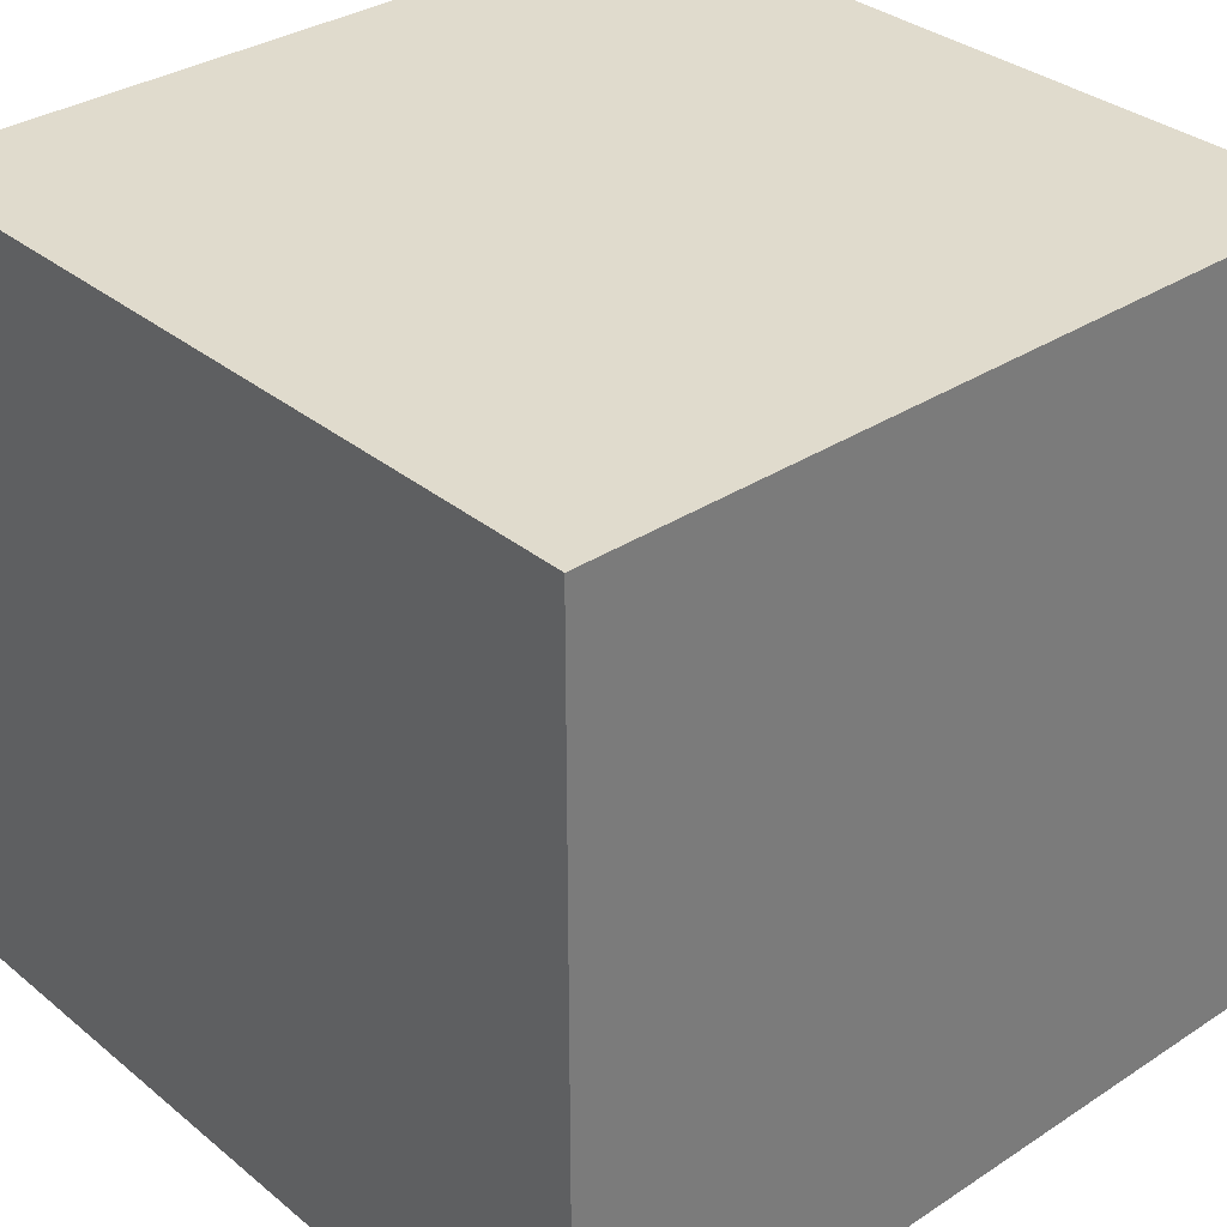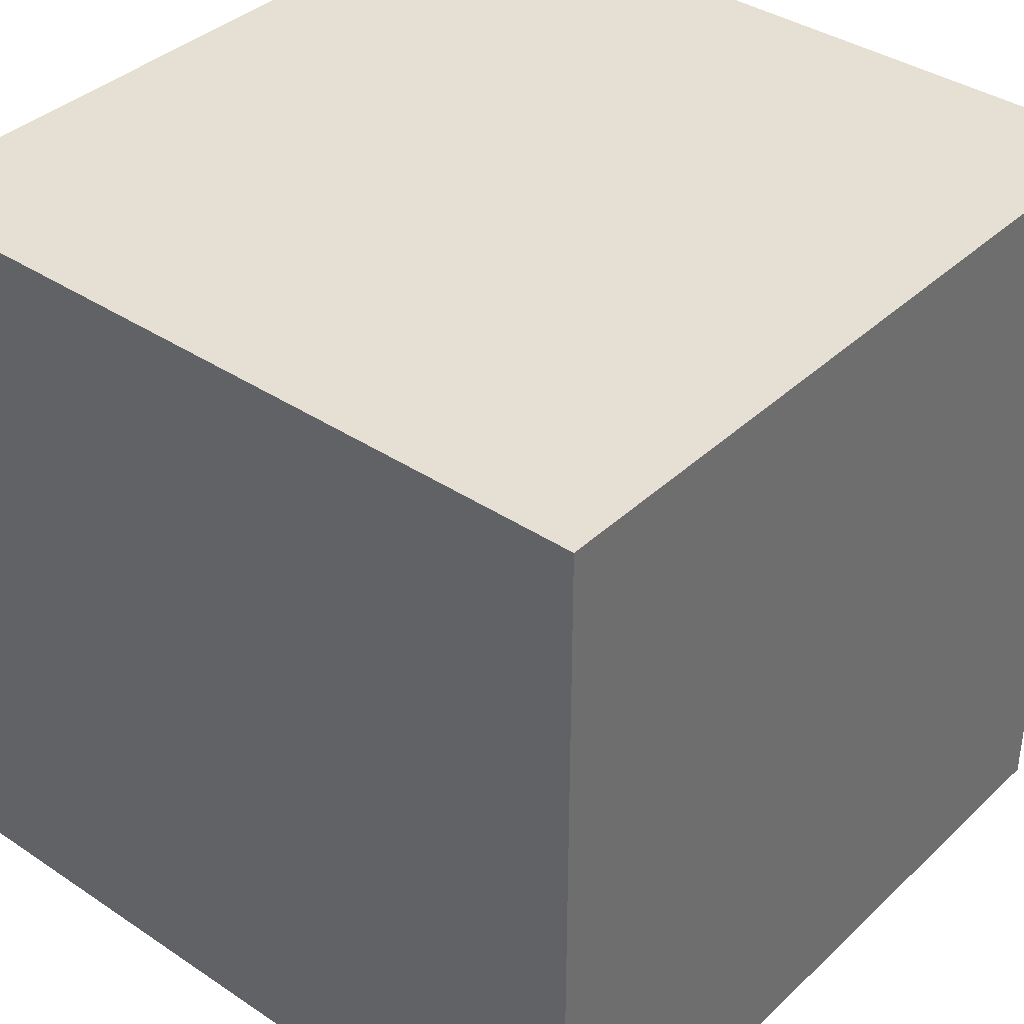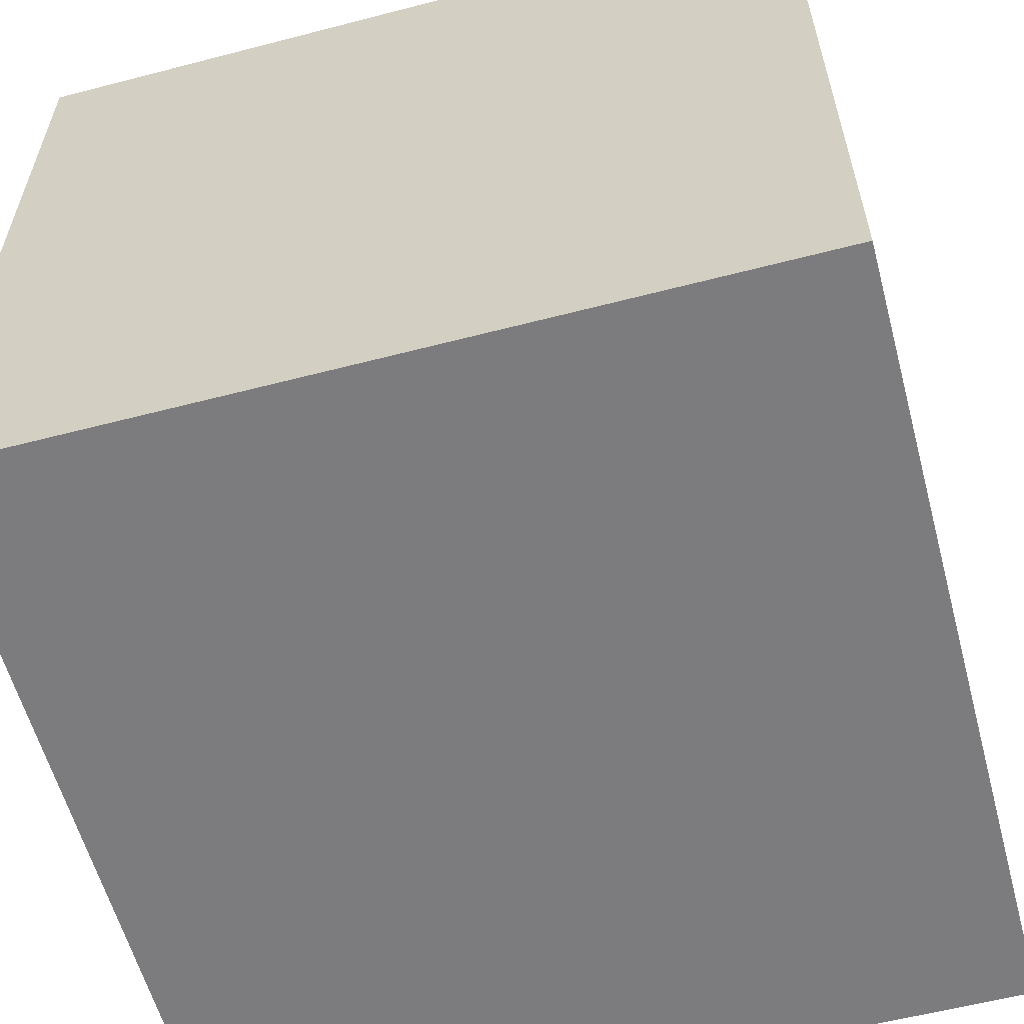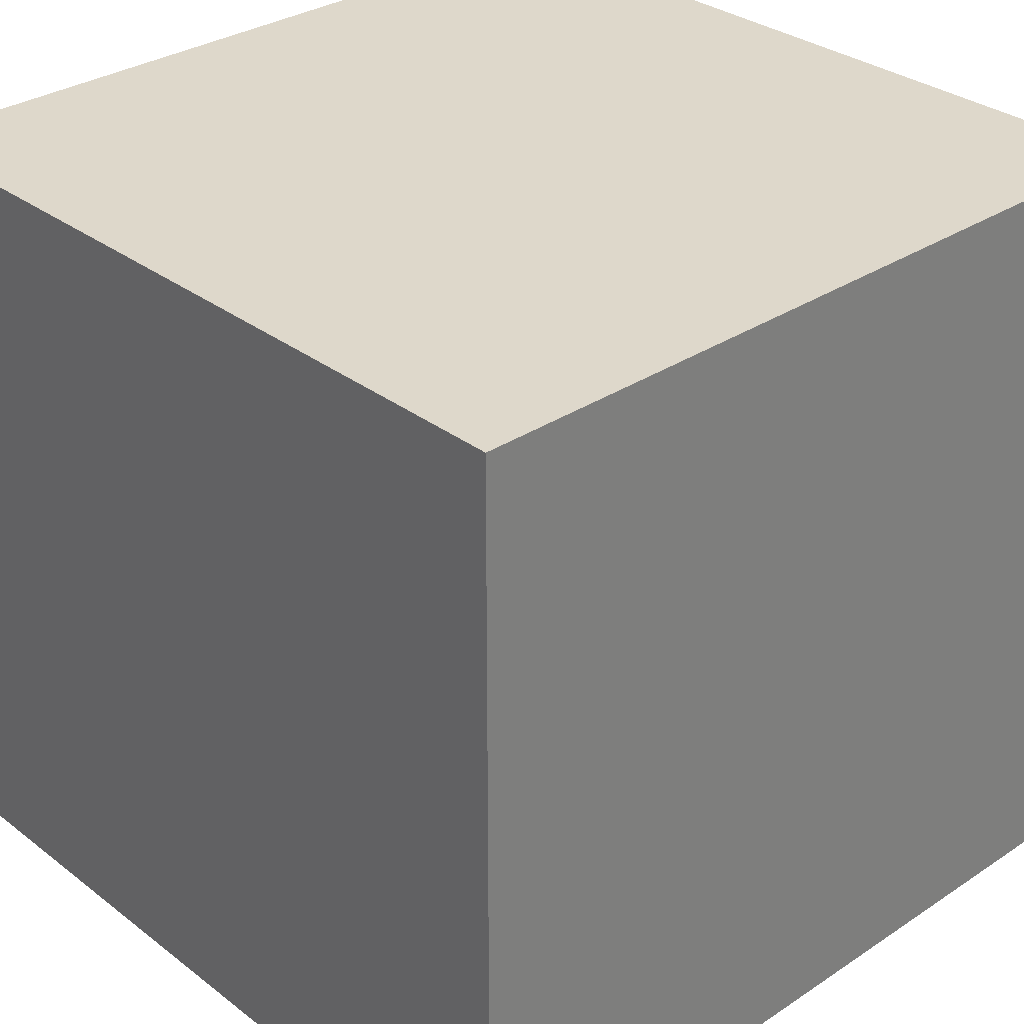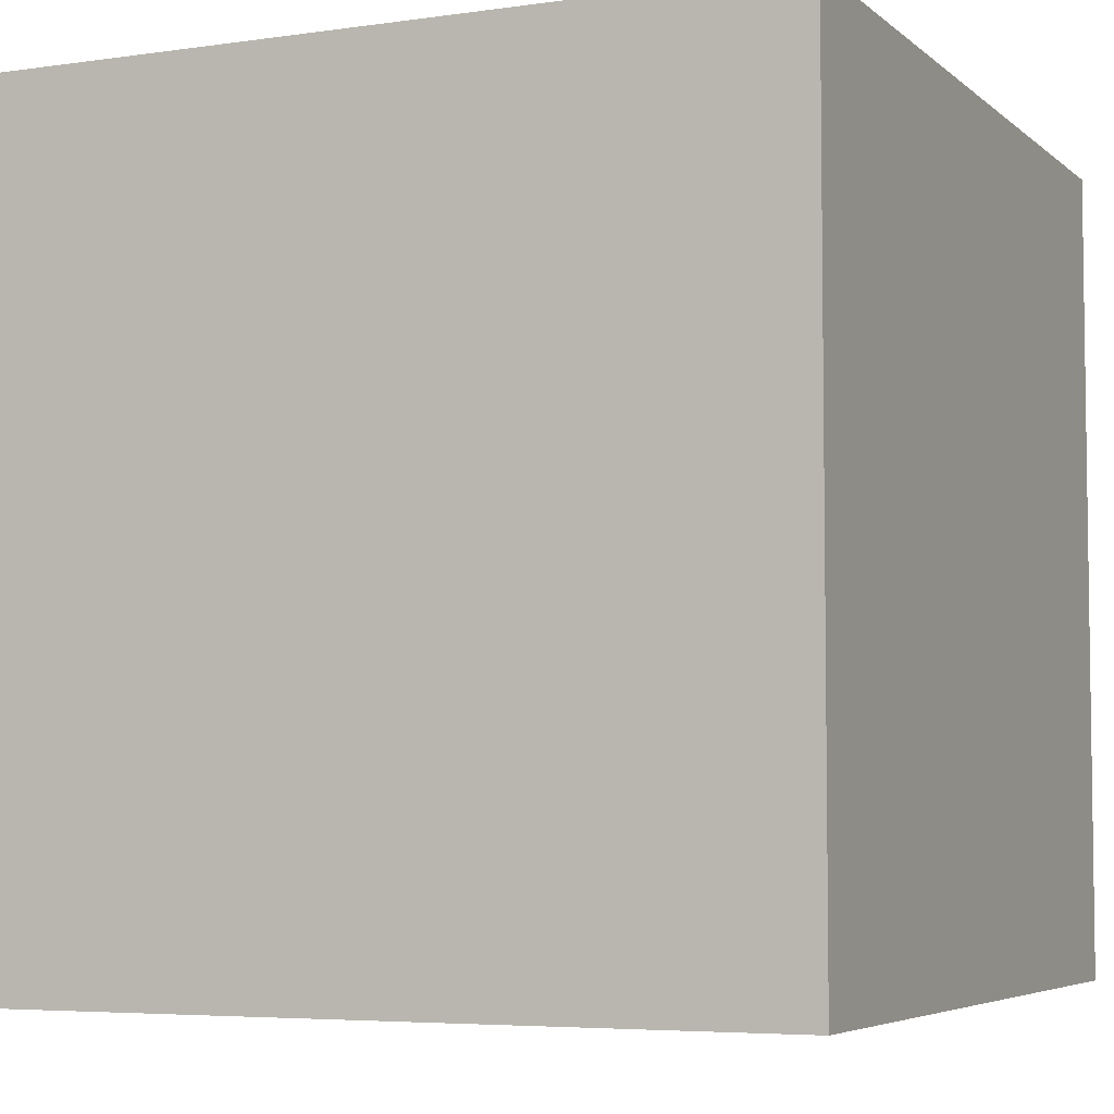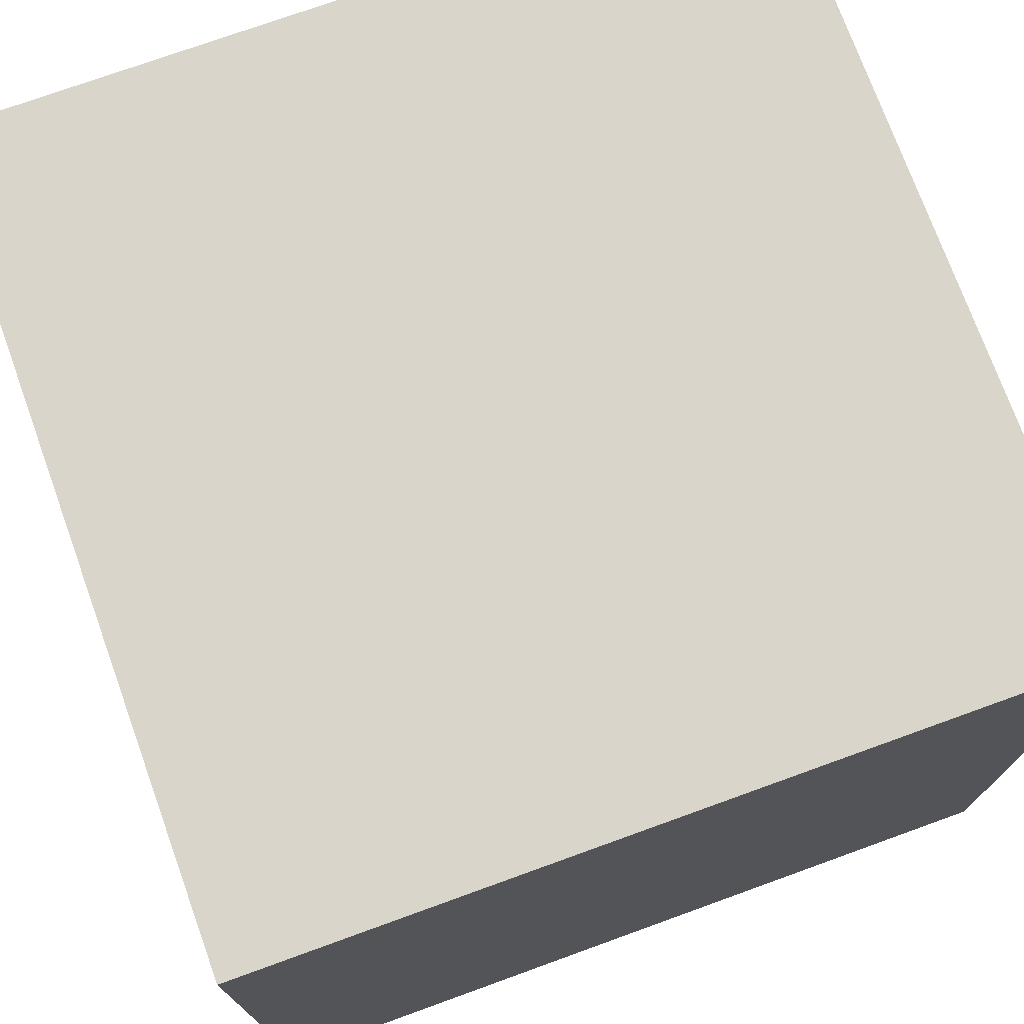
<metadata>
{"format":"obj","ext":"obj","renderer":"f3d","projection":"perspective","resolution":1024,"background":"white","views":[{"elev":33.2,"azim":48.1,"up":"+Z"},{"elev":37.9,"azim":-139.7,"up":"+Y"},{"elev":-58.9,"azim":15.0,"up":"+Y"},{"elev":31.6,"azim":47.0,"up":"+Z"},{"elev":-5.2,"azim":-65.6,"up":"+Y"},{"elev":74.3,"azim":-19.9,"up":"+Z"}]}
</metadata>
<code>
o Cube.001
v 16.86 -16.86 -16.54
v 16.86 -16.86 17.18
v -16.86 -16.86 17.18
v -16.86 -16.86 -16.54
v 16.86 16.86 -16.54
v -16.86 16.86 -16.54
v -16.86 16.86 17.18
v 16.86 16.86 17.18
f 1 2 3 4
f 5 6 7 8
f 1 5 8 2
f 2 8 7 3
f 3 7 6 4
f 5 1 4 6

</code>
